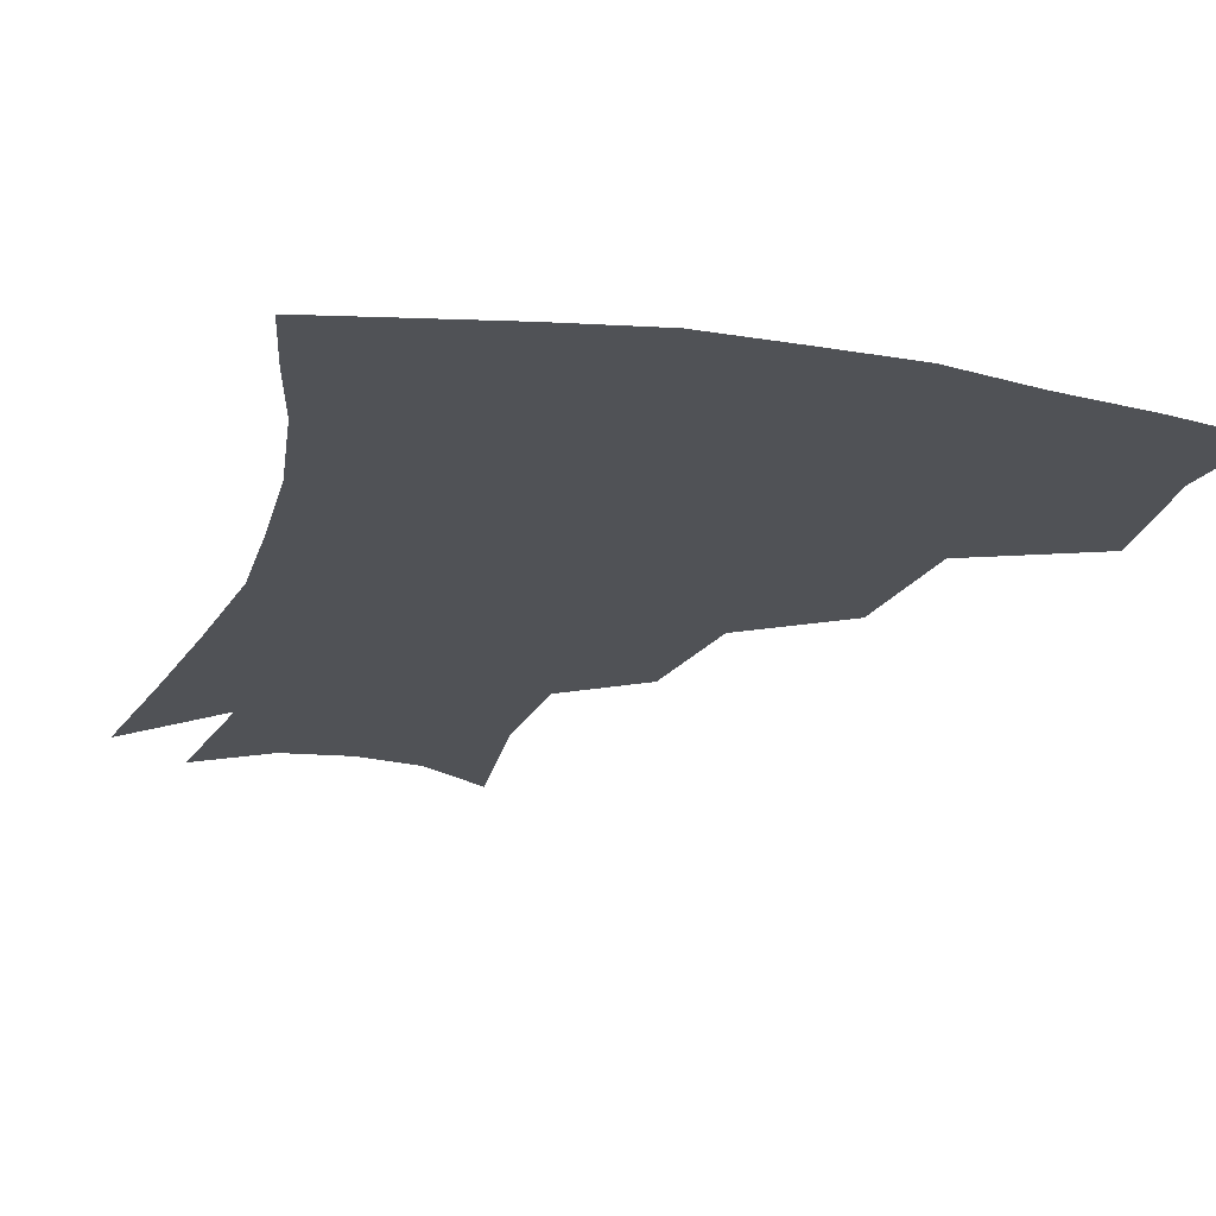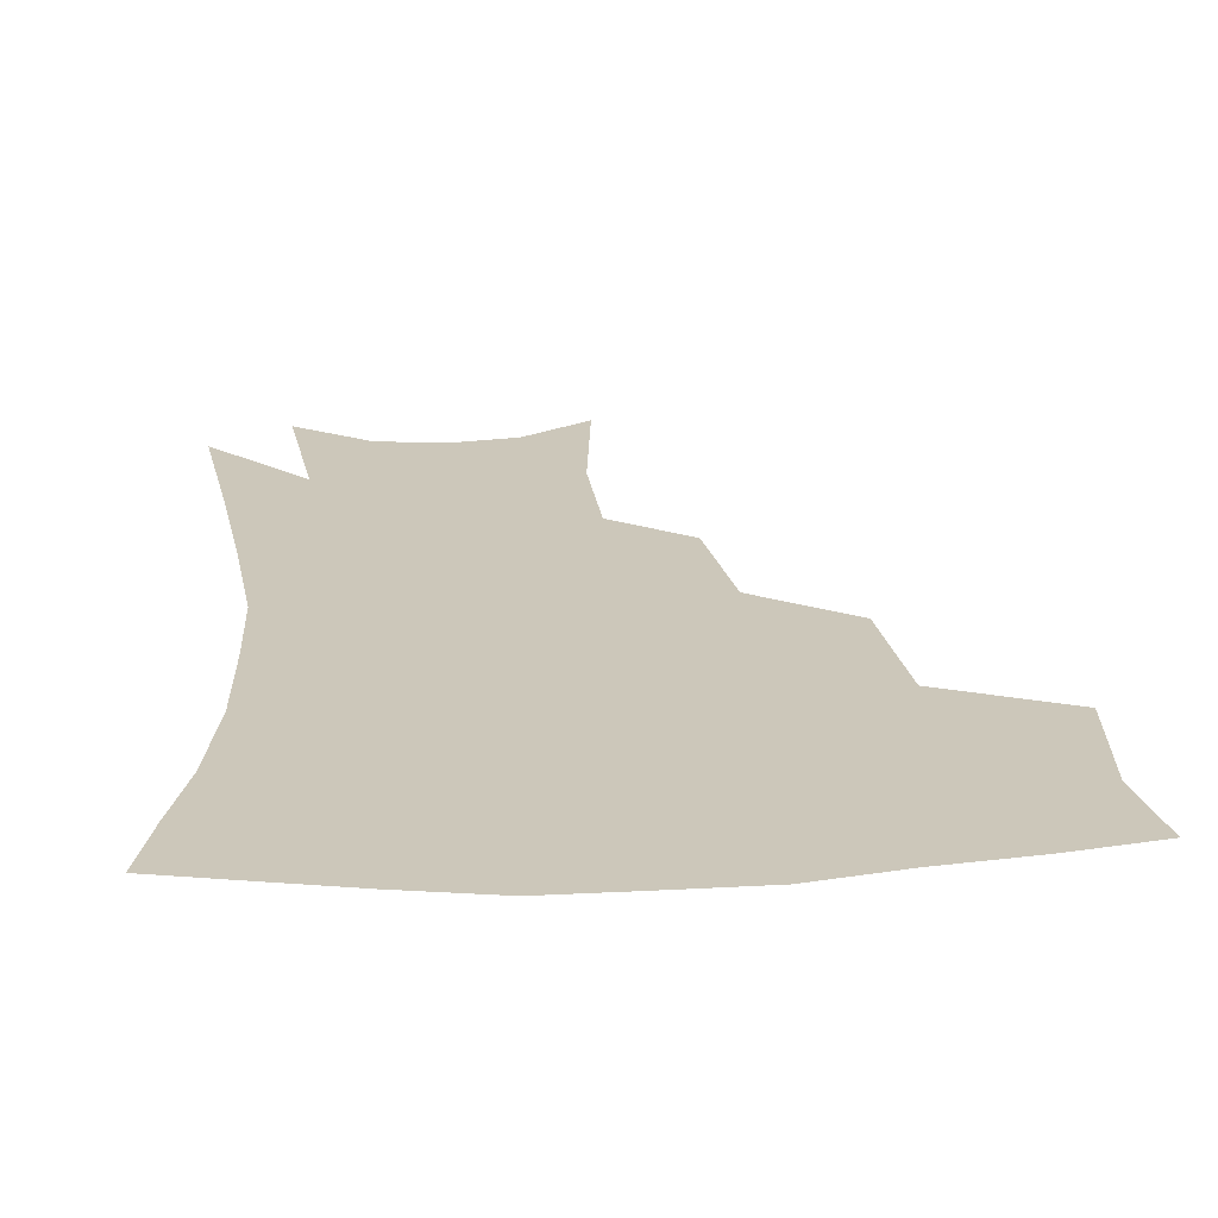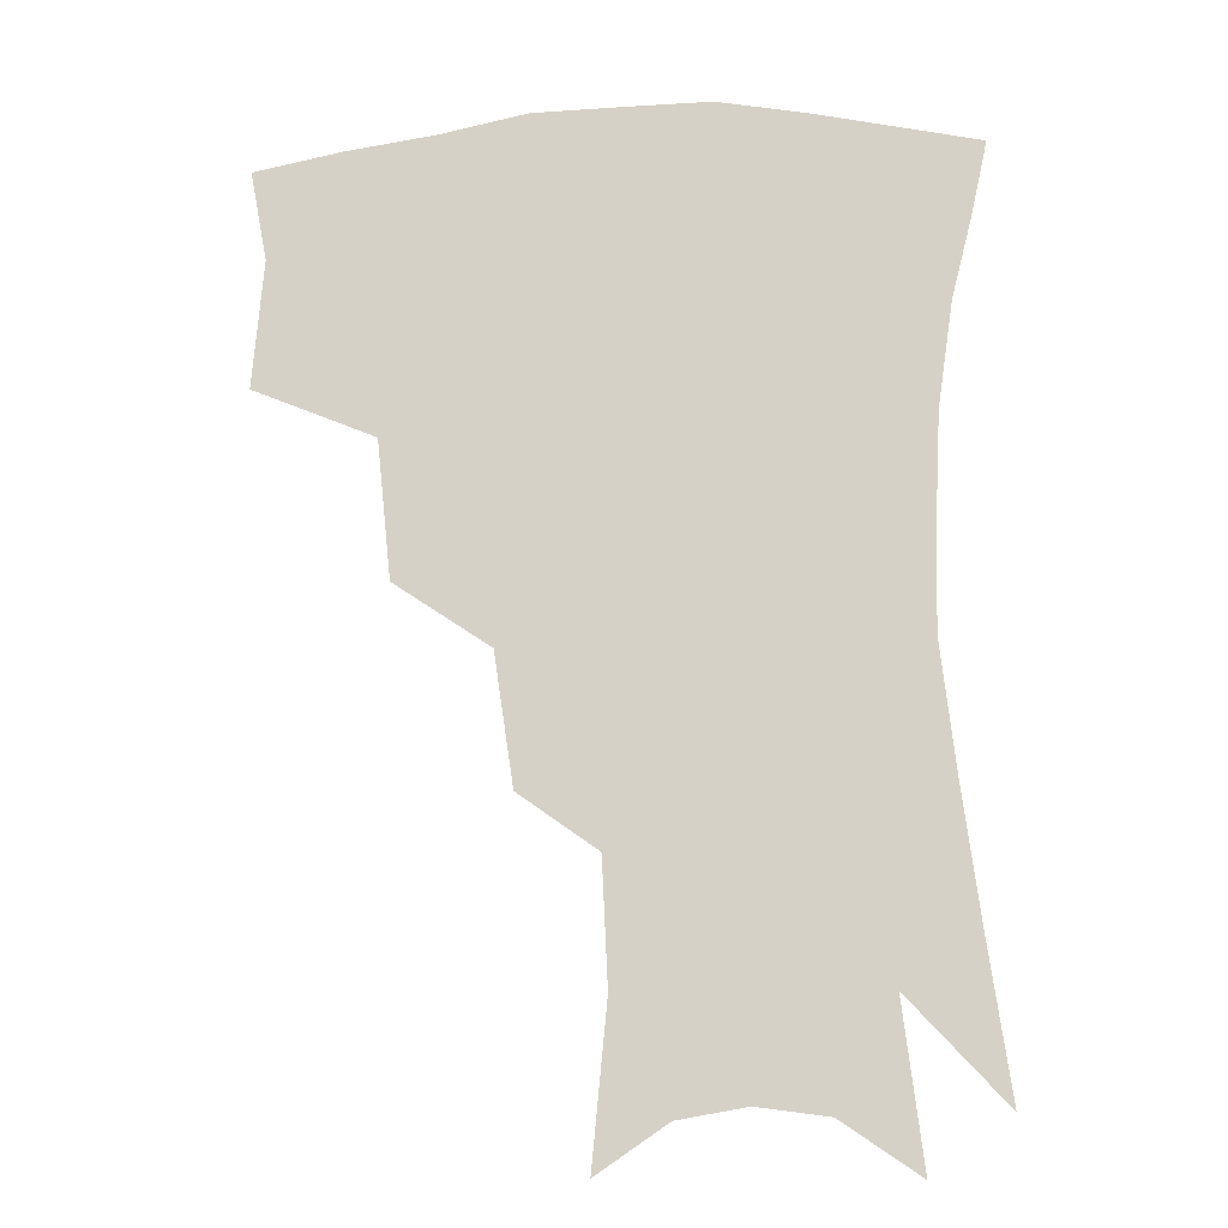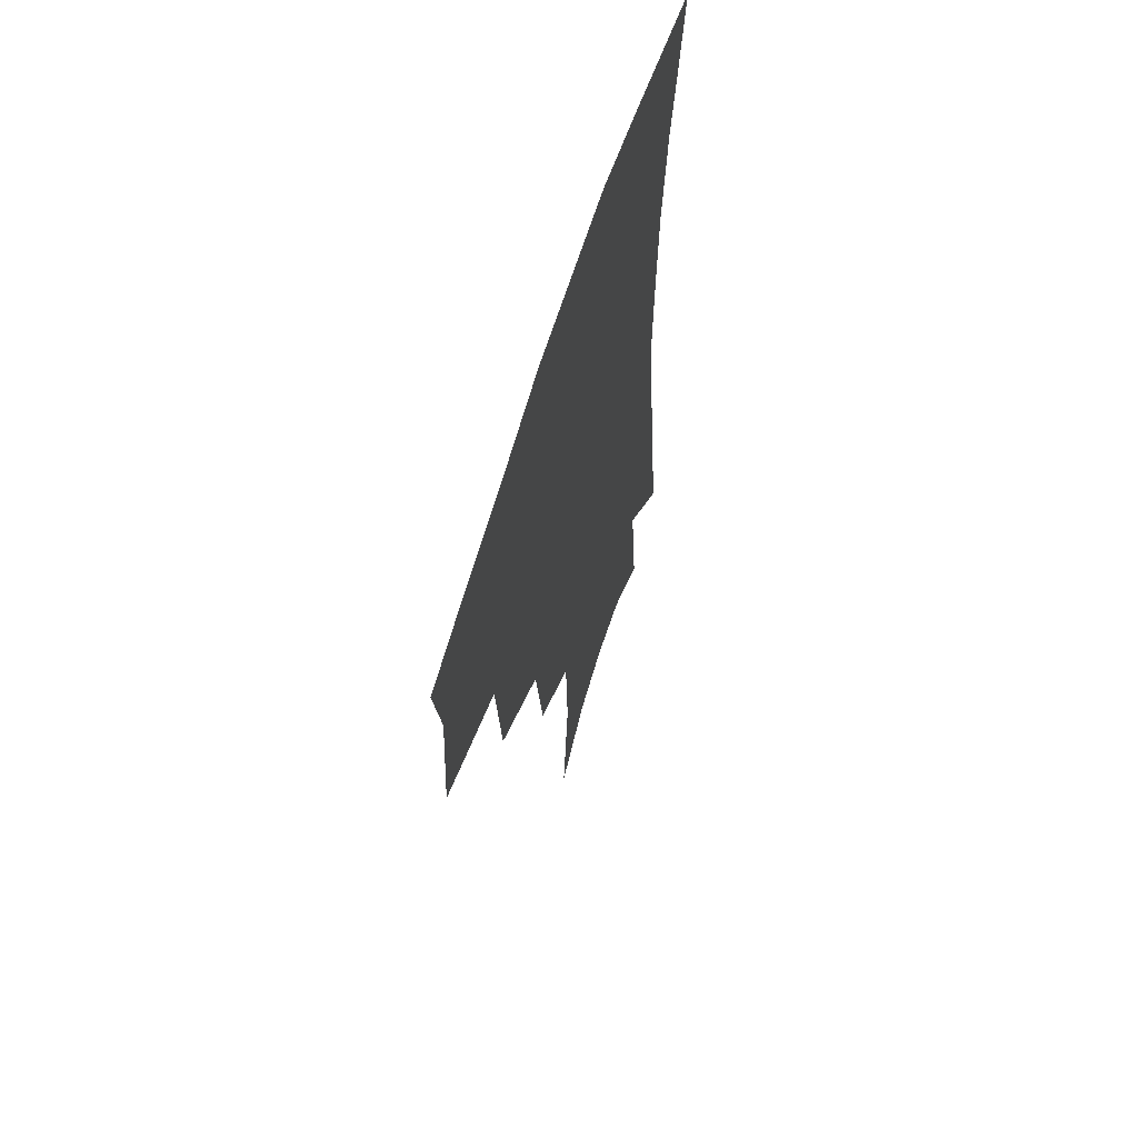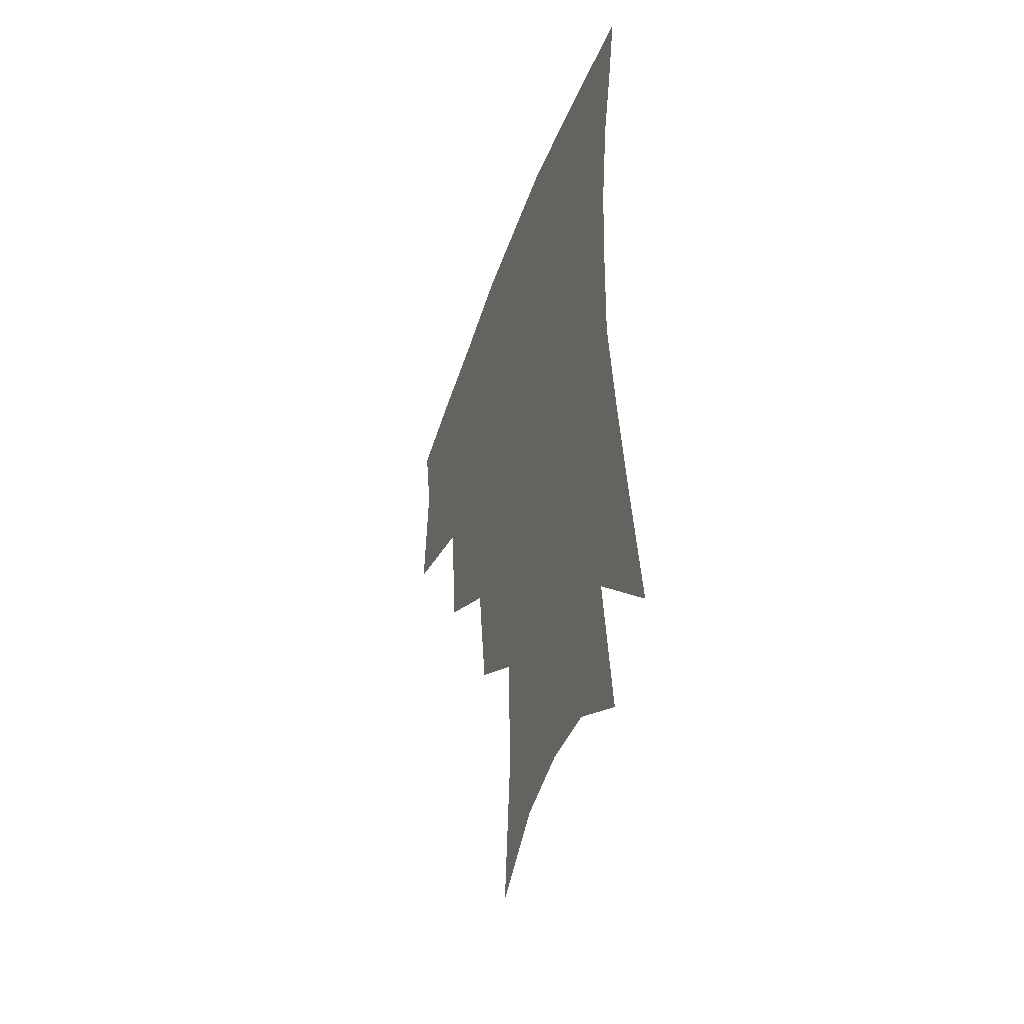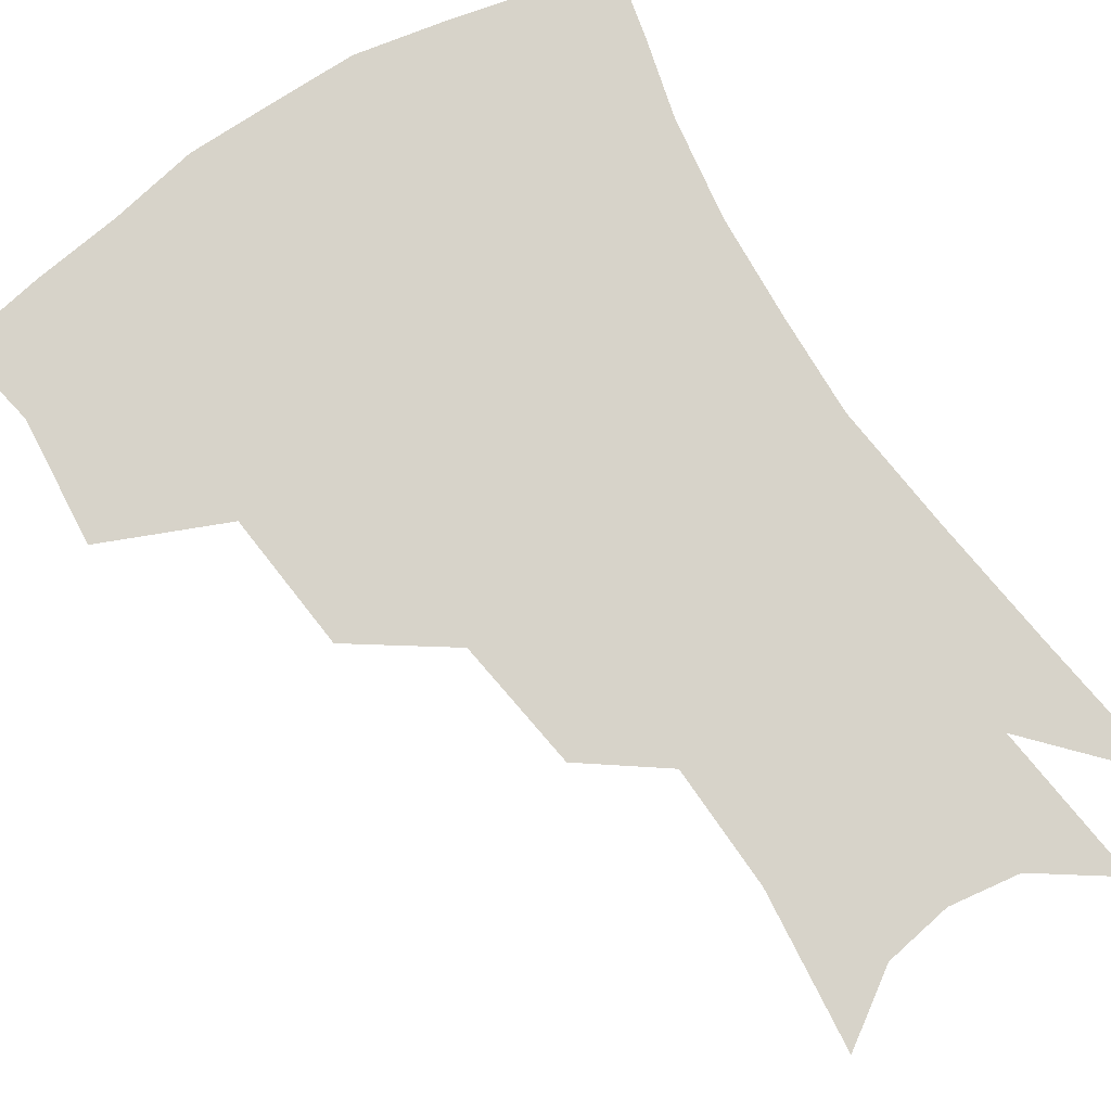
<metadata>
{"format":"obj","ext":"obj","renderer":"f3d","projection":"perspective","resolution":1024,"background":"white","views":[{"elev":-20.7,"azim":163.9,"up":"+Z"},{"elev":21.3,"azim":175.7,"up":"+Z"},{"elev":-15.2,"azim":5.7,"up":"+Y"},{"elev":63.2,"azim":-72.8,"up":"+Y"},{"elev":-46.5,"azim":71.1,"up":"+Y"},{"elev":76.2,"azim":-32.2,"up":"+Z"}]}
</metadata>
<code>
v 463.2 341.9 0
v 466.6 382 0
v 461.2 410.3 0
v 505.8 282.7 0
v 501.3 325.8 0
v 499 360.8 0
v 494.5 387.9 0
v 489.1 415.9 0
v 541.7 221.6 0
v 535.7 262.4 0
v 529.8 300.2 0
v 527.8 338.4 0
v 525 365.8 0
v 521.3 392.2 0
v 517.1 420 0
v 563.3 116.9 0
v 568 165.8 0
v 566.2 204.1 0
v 561 244.5 0
v 556.4 278.1 0
v 553.9 314.3 0
v 551.9 342.4 0
v 551 369.7 0
v 548.5 395.2 0
v 544.5 425.7 0
v 585.1 131.7 0
v 586.6 175.8 0
v 583.5 213.7 0
v 579.7 252.4 0
v 577.3 288.7 0
v 576.4 320.3 0
v 576.1 346.7 0
v 575.8 371.2 0
v 575.2 396.2 0
v 572.2 426.3 0
v 606.2 135.4 0
v 604.8 182.9 0
v 601.4 221.9 0
v 598.7 258.2 0
v 597.3 292 0
v 597.6 320.7 0
v 598.7 346.9 0
v 600.7 372.3 0
v 600.8 396.5 0
v 599 426.8 0
v 628 132.4 0
v 623.9 179.3 0
v 619.8 221 0
v 617.6 256.6 0
v 617.1 288.2 0
v 617.9 319.1 0
v 620.5 346.9 0
v 623.6 370.8 0
v 626.6 394 0
v 626.9 421.6 0
v 651.8 116 0
v 645.8 165.5 0
v 639.7 212.4 0
v 637.7 247.2 0
v 636.8 280.5 0
v 637.6 313.2 0
v 640.7 342.2 0
v 645.7 367.1 0
v 650.5 391 0
v 653.4 415.9 0
v 675.6 133.3 0
v 668.9 180.6 0
v 663.6 222.4 0
v 659.1 263.1 0
v 659.9 294.9 0
v 661.6 328.7 0
v 666.4 361.7 0
v 672.8 386.8 0
v 677.9 410.5 0
f 5 6 1
f 1 6 2
f 6 7 2
f 2 7 3
f 7 8 3
f 10 11 4
f 4 11 5
f 11 12 5
f 5 12 6
f 12 13 6
f 6 13 7
f 13 14 7
f 7 14 8
f 14 15 8
f 18 19 9
f 9 19 10
f 19 20 10
f 10 20 11
f 20 21 11
f 11 21 12
f 21 22 12
f 12 22 13
f 22 23 13
f 13 23 14
f 23 24 14
f 14 24 15
f 24 25 15
f 16 26 17
f 26 27 17
f 17 27 18
f 27 28 18
f 18 28 19
f 28 29 19
f 19 29 20
f 29 30 20
f 20 30 21
f 30 31 21
f 21 31 22
f 31 32 22
f 22 32 23
f 32 33 23
f 23 33 24
f 33 34 24
f 24 34 25
f 34 35 25
f 26 36 27
f 36 37 27
f 27 37 28
f 37 38 28
f 28 38 29
f 38 39 29
f 29 39 30
f 39 40 30
f 30 40 31
f 40 41 31
f 31 41 32
f 41 42 32
f 32 42 33
f 42 43 33
f 33 43 34
f 43 44 34
f 34 44 35
f 44 45 35
f 36 46 37
f 46 47 37
f 37 47 38
f 47 48 38
f 38 48 39
f 48 49 39
f 39 49 40
f 49 50 40
f 40 50 41
f 50 51 41
f 41 51 42
f 51 52 42
f 42 52 43
f 52 53 43
f 43 53 44
f 53 54 44
f 44 54 45
f 54 55 45
f 46 56 47
f 56 57 47
f 47 57 48
f 57 58 48
f 48 58 49
f 58 59 49
f 49 59 50
f 59 60 50
f 50 60 51
f 60 61 51
f 51 61 52
f 61 62 52
f 52 62 53
f 62 63 53
f 53 63 54
f 63 64 54
f 54 64 55
f 64 65 55
f 57 66 58
f 66 67 58
f 58 67 59
f 67 68 59
f 59 68 60
f 68 69 60
f 60 69 61
f 69 70 61
f 61 70 62
f 70 71 62
f 62 71 63
f 71 72 63
f 63 72 64
f 72 73 64
f 64 73 65
f 73 74 65

</code>
